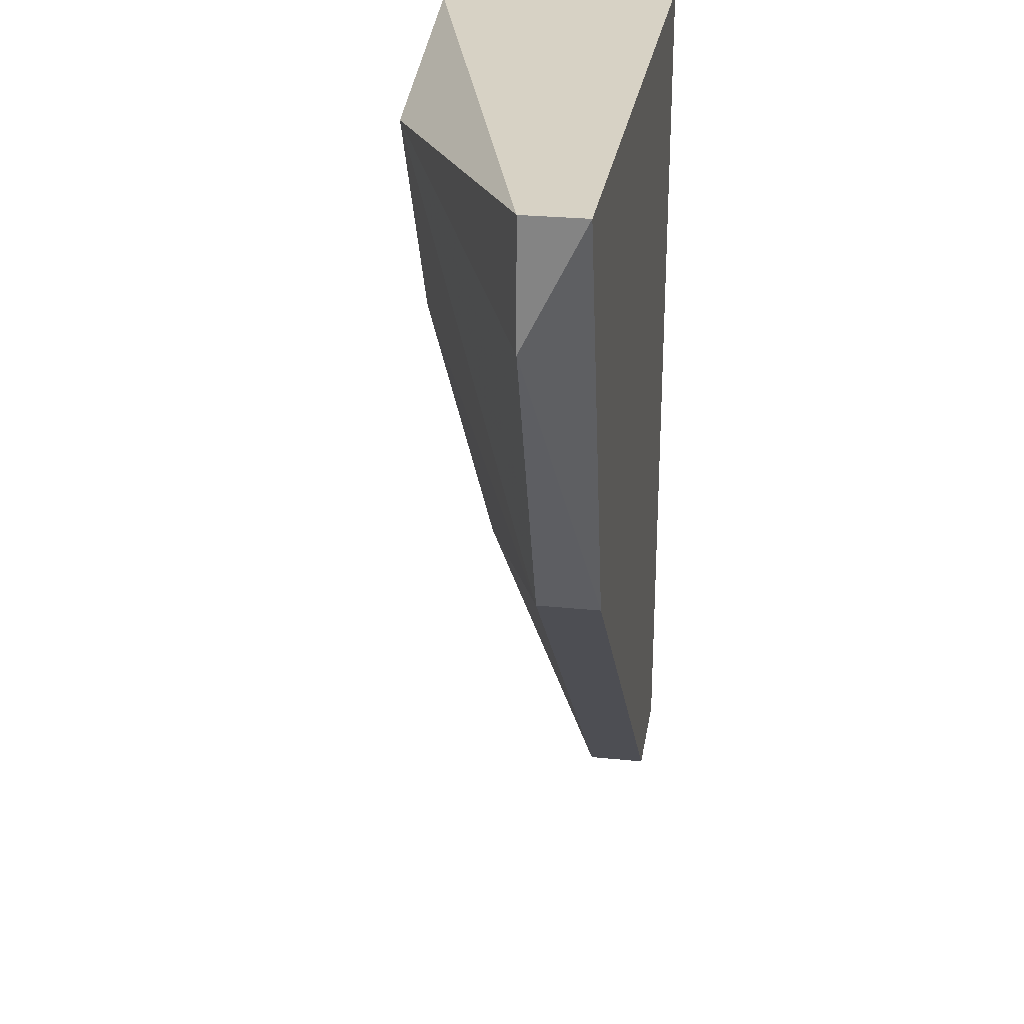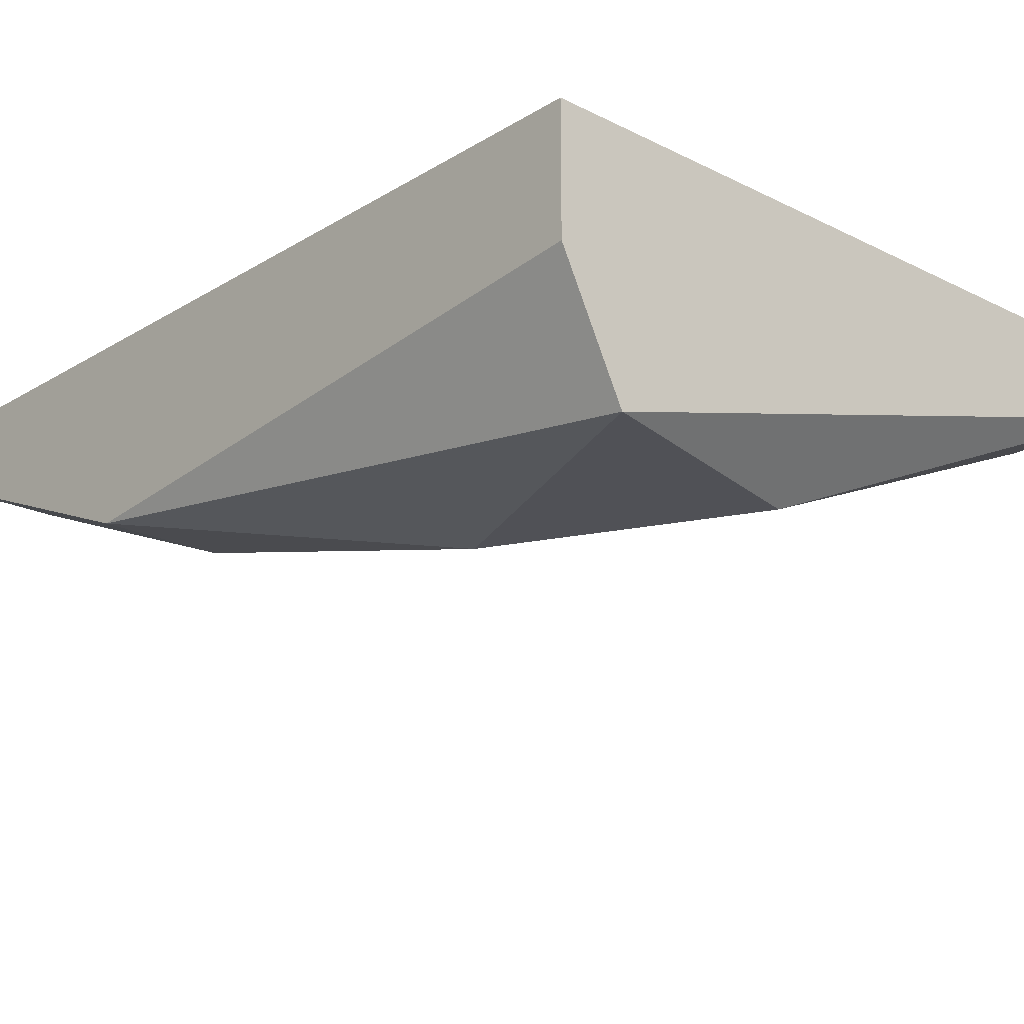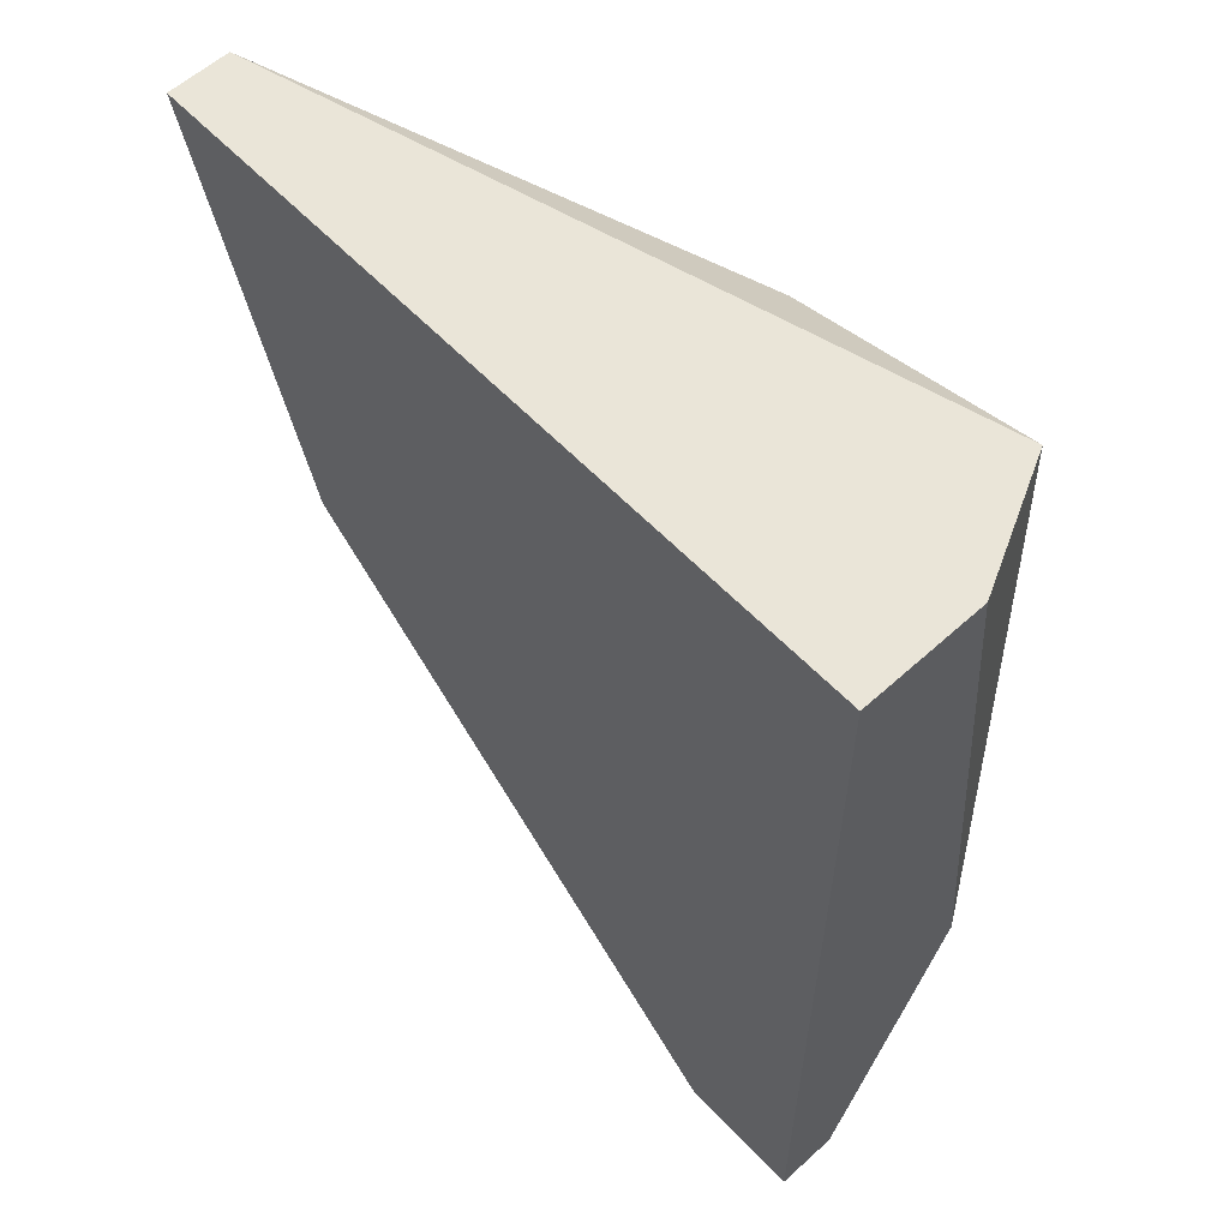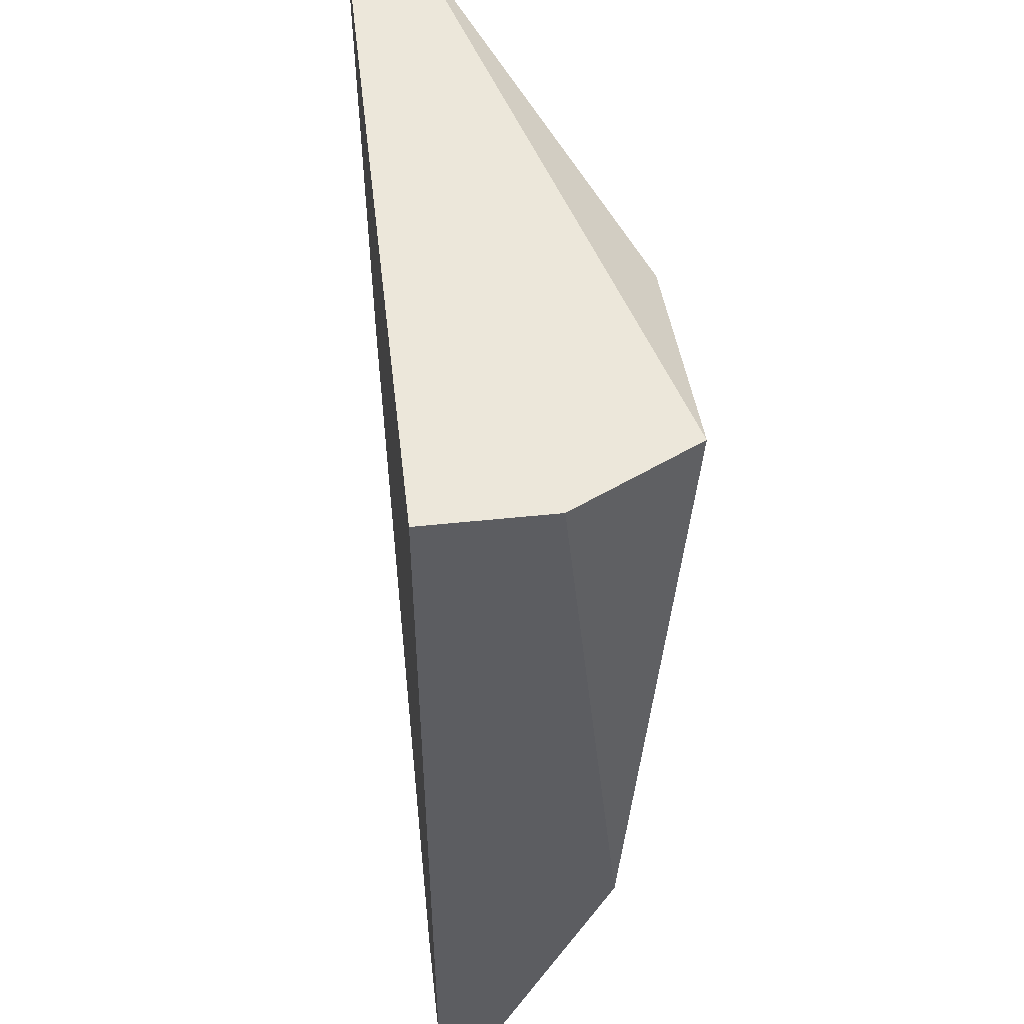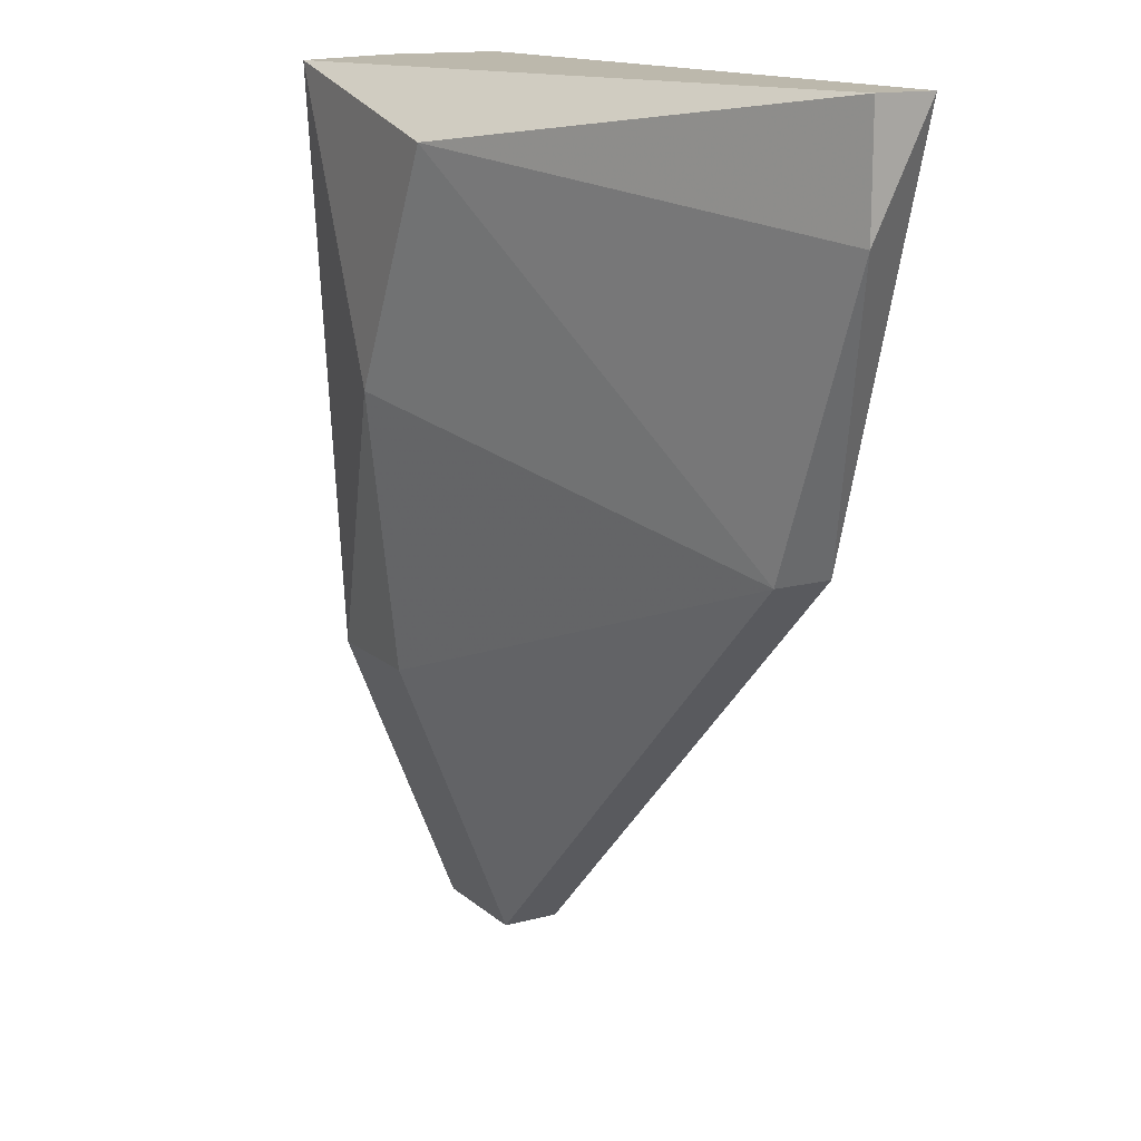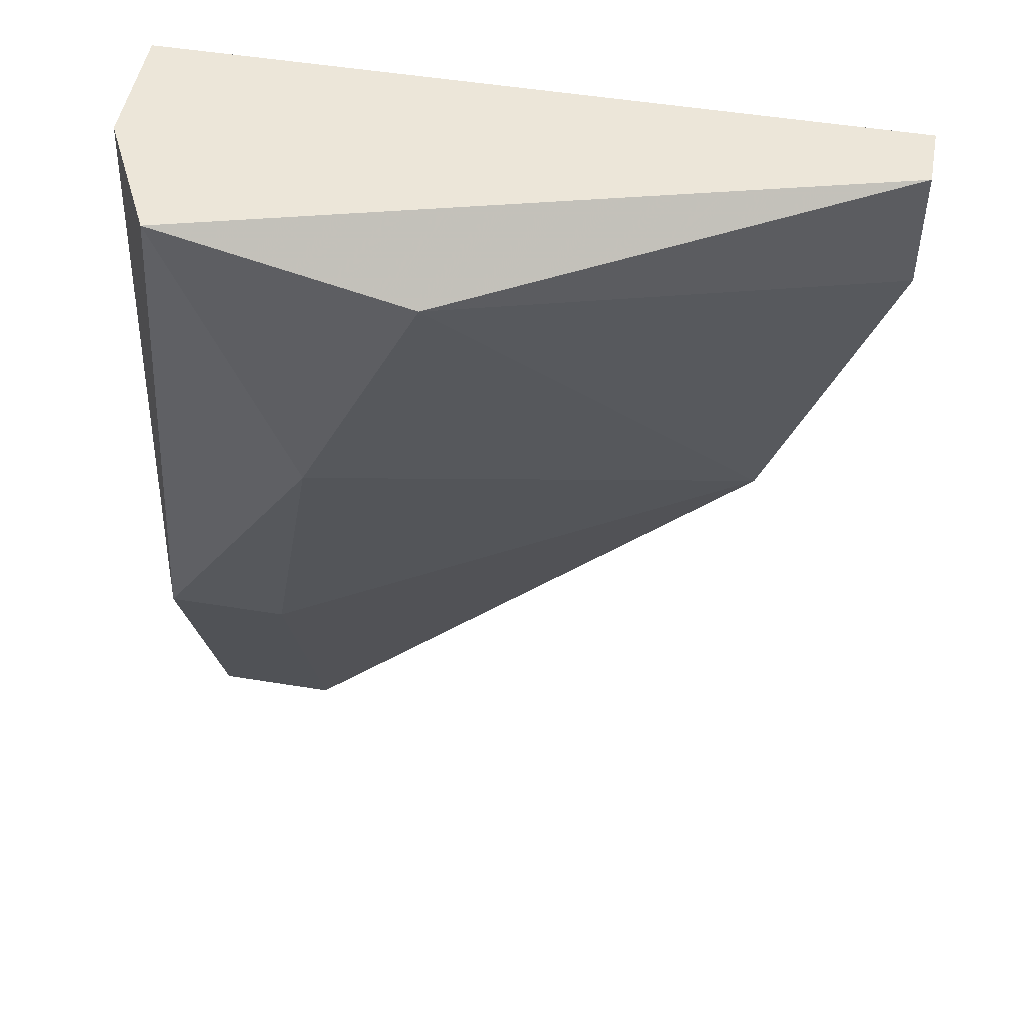
<metadata>
{"format":"obj","ext":"obj","renderer":"f3d","projection":"perspective","resolution":1024,"background":"white","views":[{"elev":27.2,"azim":98.9,"up":"+Z"},{"elev":-20.4,"azim":-42.3,"up":"+Y"},{"elev":58.8,"azim":-133.0,"up":"+Z"},{"elev":51.6,"azim":-96.5,"up":"+Z"},{"elev":14.6,"azim":59.9,"up":"+Z"},{"elev":49.4,"azim":10.3,"up":"+Z"}]}
</metadata>
<code>
v -0.007936 -0.004639 -0.01655
v -0.001269 -0.001781 -0.0175
v -0.001269 -0.001781 -0.01559
v -0.001269 -0.000828 -0.01559
v -0.01079 -0.003686 -0.02512
v -0.01079 -0.001781 -0.02988
v -0.01079 -0.000828 -0.02988
v -0.0127 -0.002734 -0.01559
v -0.0127 -0.003686 -0.02512
v -0.0127 -0.001781 -0.02988
v -0.0127 -0.000828 -0.02988
v -0.0127 -0.000828 -0.01559
v -0.01175 -0.004639 -0.01559
v -0.003175 -0.001781 -0.02226
v -0.003175 -0.000828 -0.02226
v -0.009841 -0.004639 -0.02036
f 14 15 2
f 3 4 12
f 12 4 7
f 3 12 13
f 3 13 1
f 12 10 9
f 10 5 9
f 5 10 6
f 10 7 6
f 7 14 6
f 14 5 6
f 5 14 16
f 1 13 16
f 14 1 16
f 13 9 16
f 9 5 16
f 7 4 15
f 14 7 15
f 12 7 11
f 10 12 11
f 7 10 11
f 13 12 8
f 12 9 8
f 9 13 8
f 4 3 2
f 3 1 2
f 1 14 2
f 15 4 2

</code>
